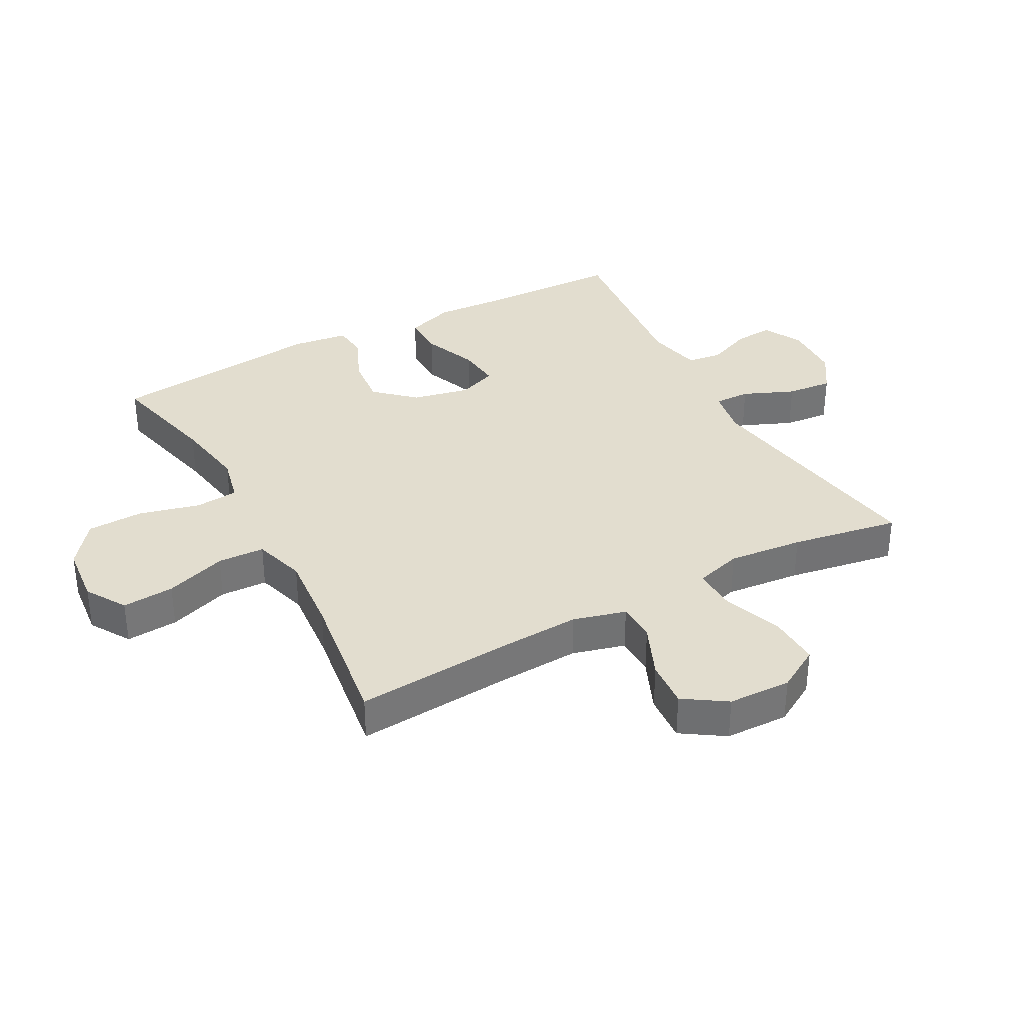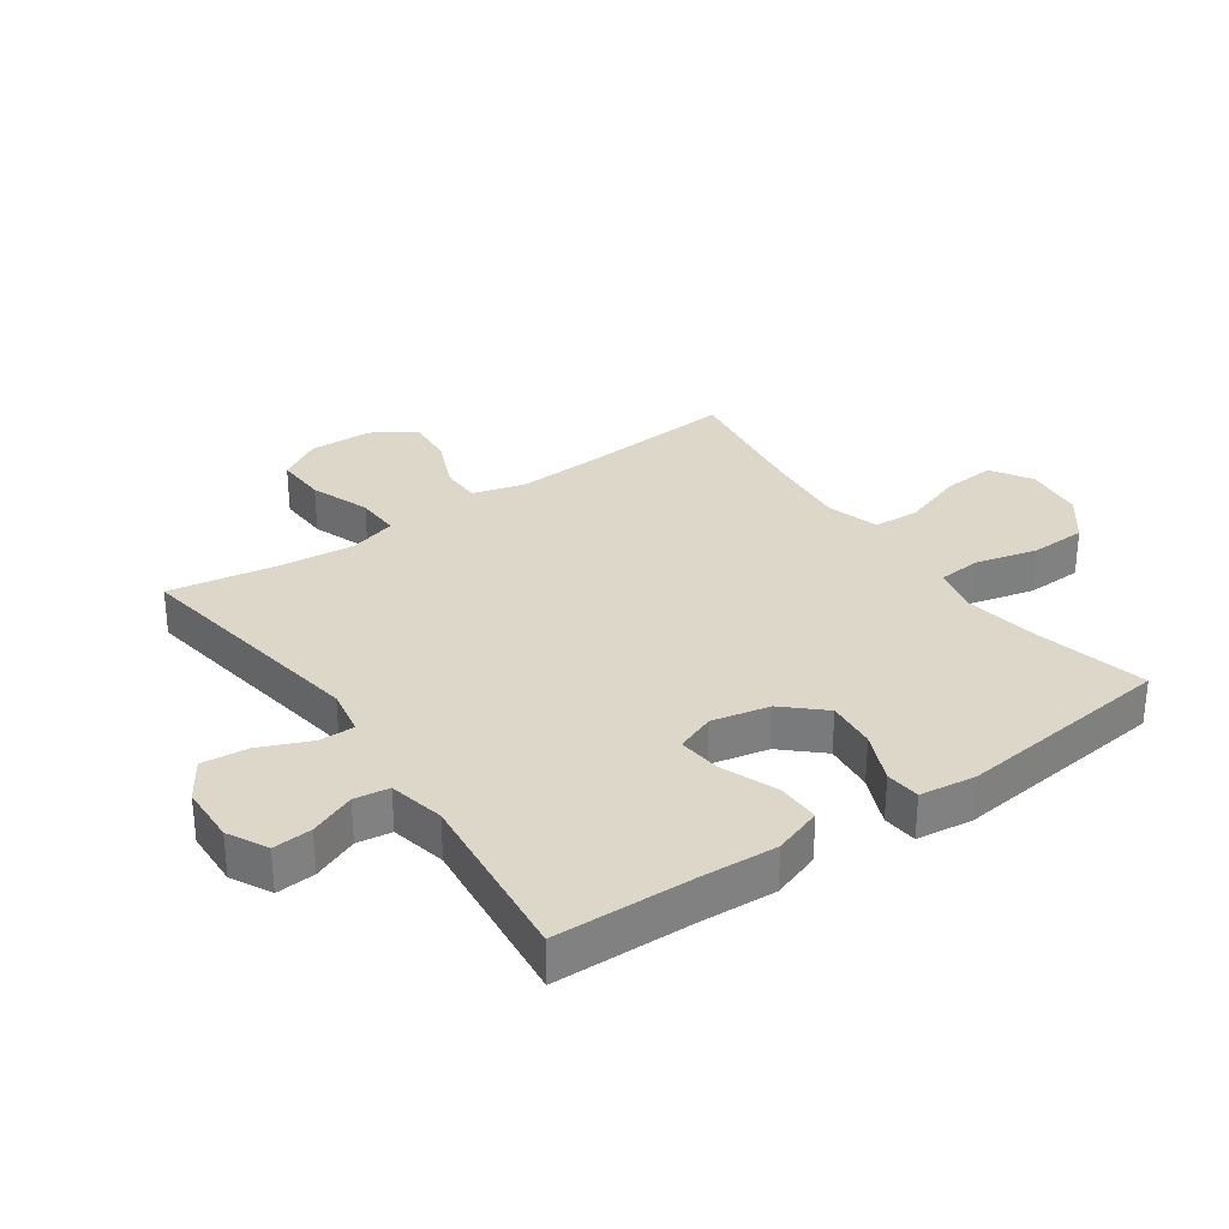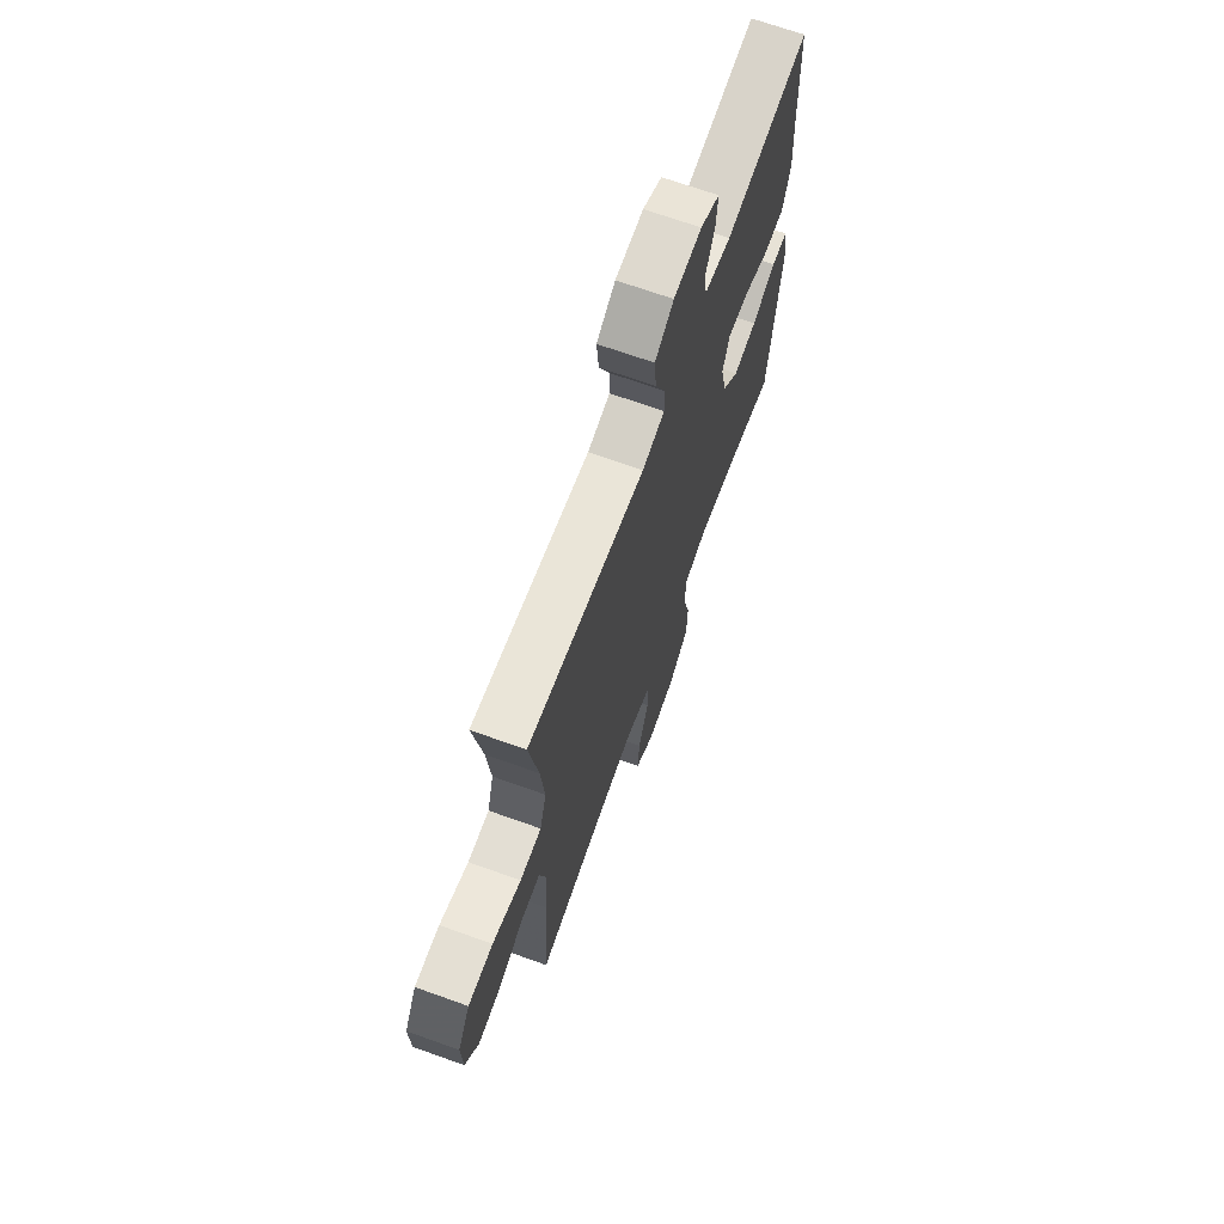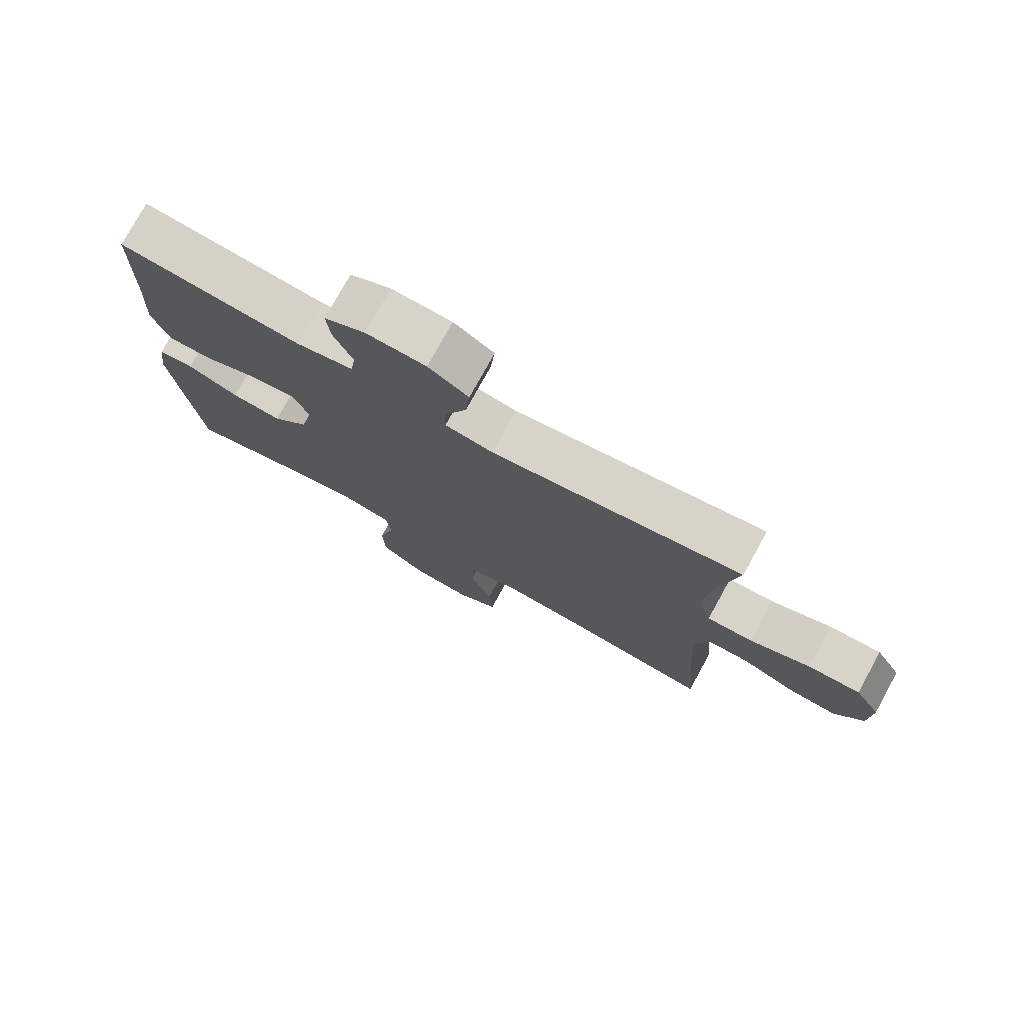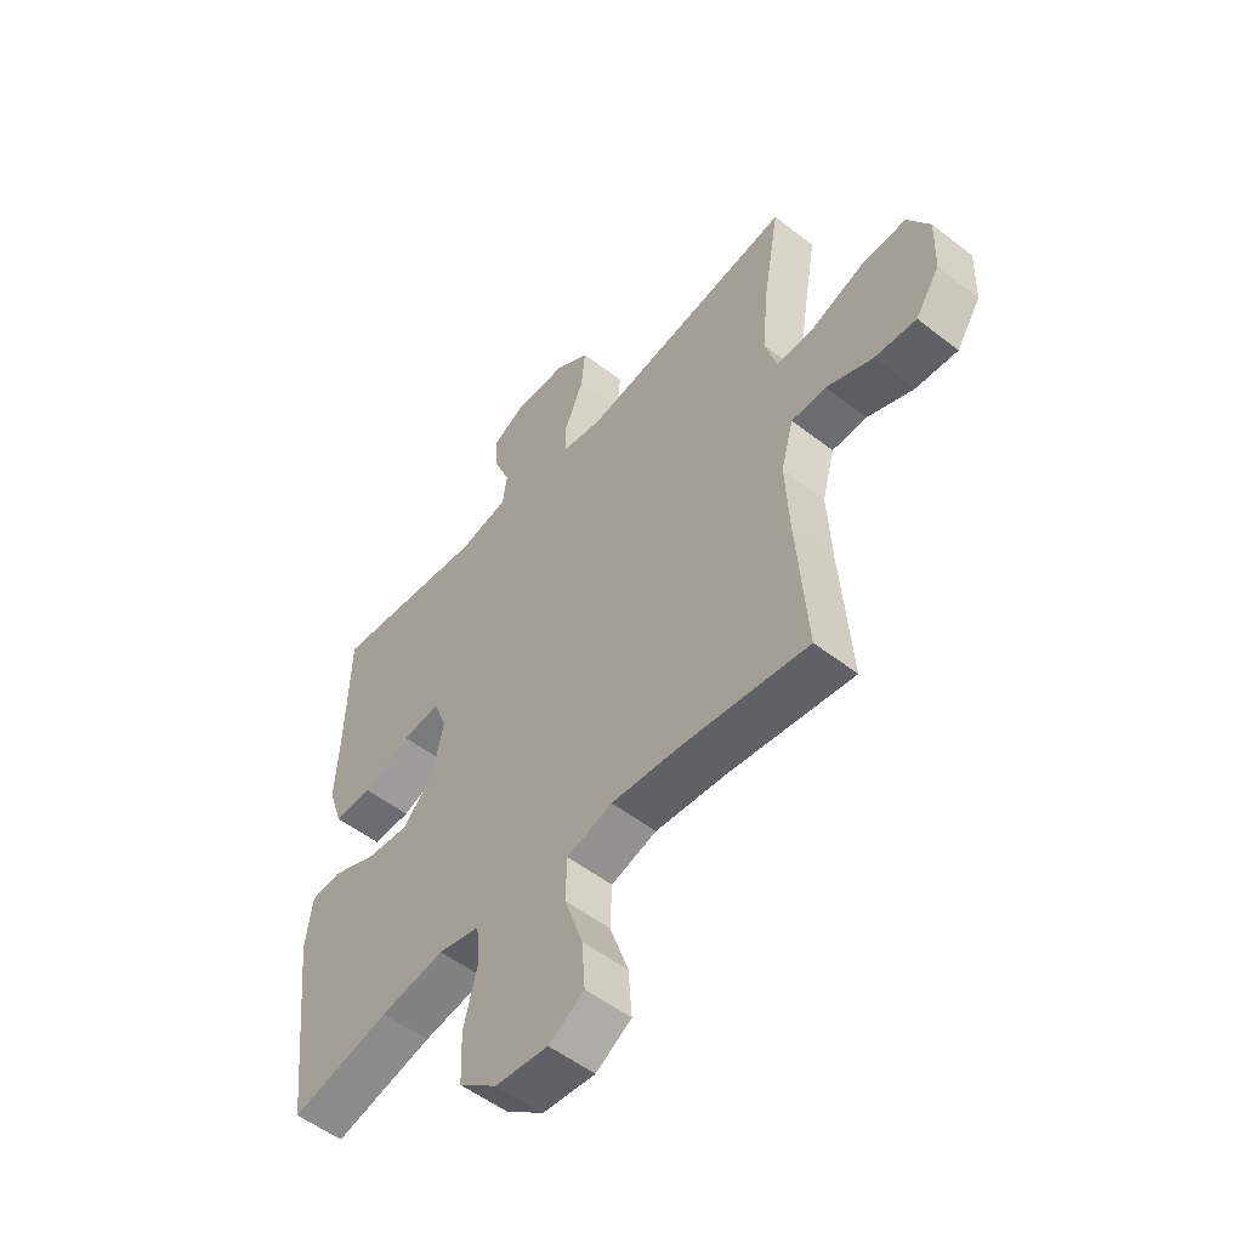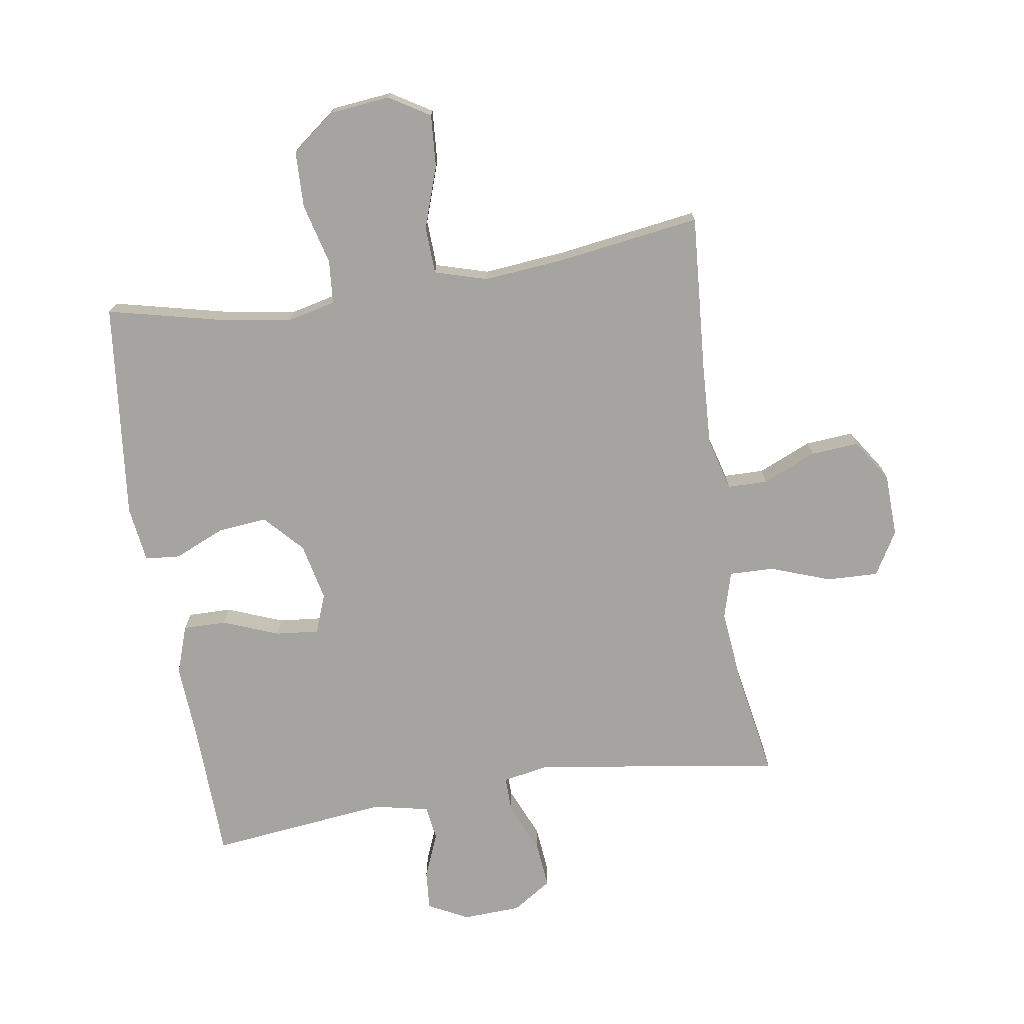
<metadata>
{"format":"obj","ext":"obj","renderer":"f3d","projection":"perspective","resolution":1024,"background":"white","views":[{"elev":34.9,"azim":-118.5,"up":"+Y"},{"elev":30.9,"azim":54.9,"up":"+Y"},{"elev":68.9,"azim":-70.3,"up":"+Z"},{"elev":76.7,"azim":-151.2,"up":"+Z"},{"elev":-53.3,"azim":-129.7,"up":"+Z"},{"elev":-73.4,"azim":-171.0,"up":"+Y"}]}
</metadata>
<code>
v -0.5 0.07 -0.5
v -0.481 0.07 -0.248
v -0.474 0.07 -0.115
v -0.497 0.07 -0.03
v -0.561 0.07 -0.029
v -0.647 0.07 -0.066
v -0.724 0.07 -0.072
v -0.769 0.07 -0.004
v -0.772 0.07 0.098
v -0.731 0.07 0.168
v -0.648 0.07 0.165
v -0.552 0.07 0.13
v -0.48 0.07 0.128
v -0.458 0.07 0.204
v -0.47 0.07 0.325
v -0.5 0.07 0.5
v -0.104 0.07 0.439
v -0.028 0.07 0.453
v -0.029 0.07 0.511
v -0.064 0.07 0.593
v -0.071 0.07 0.667
v -0.008 0.07 0.708
v 0.086 0.07 0.712
v 0.15 0.07 0.679
v 0.145 0.07 0.616
v 0.115 0.07 0.543
v 0.123 0.07 0.487
v 0.213 0.07 0.468
v 0.5 0.07 0.5
v 0.506 0.07 0.278
v 0.513 0.07 0.155
v 0.486 0.07 0.077
v 0.416 0.07 0.078
v 0.327 0.07 0.113
v 0.257 0.07 0.12
v 0.233 0.07 0.057
v 0.253 0.07 -0.036
v 0.31 0.07 -0.098
v 0.39 0.07 -0.09
v 0.471 0.07 -0.055
v 0.527 0.07 -0.06
v 0.539 0.07 -0.15
v 0.5 0.07 -0.5
v 0.318 0.07 -0.457
v 0.2 0.07 -0.438
v 0.123 0.07 -0.456
v 0.117 0.07 -0.526
v 0.142 0.07 -0.624
v 0.139 0.07 -0.715
v 0.069 0.07 -0.769
v -0.028 0.07 -0.779
v -0.093 0.07 -0.739
v -0.087 0.07 -0.655
v -0.053 0.07 -0.556
v -0.056 0.07 -0.48
v -0.14 0.07 -0.455
v -0.27 0.07 -0.467
v -0.5 0 -0.5
v -0.481 0 -0.248
v -0.474 0 -0.115
v -0.497 0 -0.03
v -0.561 0 -0.029
v -0.647 0 -0.066
v -0.724 0 -0.072
v -0.769 0 -0.004
v -0.772 0 0.098
v -0.731 0 0.168
v -0.648 0 0.165
v -0.552 0 0.13
v -0.48 0 0.128
v -0.458 0 0.204
v -0.47 0 0.325
v -0.5 0 0.5
v -0.104 0 0.439
v -0.028 0 0.453
v -0.029 0 0.511
v -0.064 0 0.593
v -0.071 0 0.667
v -0.008 0 0.708
v 0.086 0 0.712
v 0.15 0 0.679
v 0.145 0 0.616
v 0.115 0 0.543
v 0.123 0 0.487
v 0.213 0 0.468
v 0.5 0 0.5
v 0.506 0 0.278
v 0.513 0 0.155
v 0.486 0 0.077
v 0.416 0 0.078
v 0.327 0 0.113
v 0.257 0 0.12
v 0.233 0 0.057
v 0.253 0 -0.036
v 0.31 0 -0.098
v 0.39 0 -0.09
v 0.471 0 -0.055
v 0.527 0 -0.06
v 0.539 0 -0.15
v 0.5 0 -0.5
v 0.318 0 -0.457
v 0.2 0 -0.438
v 0.123 0 -0.456
v 0.117 0 -0.526
v 0.142 0 -0.624
v 0.139 0 -0.715
v 0.069 0 -0.769
v -0.028 0 -0.779
v -0.093 0 -0.739
v -0.087 0 -0.655
v -0.053 0 -0.556
v -0.056 0 -0.48
v -0.14 0 -0.455
v -0.27 0 -0.467
f 52 53 54
f 51 52 54
f 50 51 54
f 49 50 54
f 48 49 54
f 47 48 54
f 46 47 54 55
f 45 46 55 56
f 42 43 44
f 41 42 44
f 40 41 44
f 39 40 44
f 38 39 44 45
f 37 38 45 56
f 32 33 34
f 31 32 34
f 30 31 34
f 30 34 35
f 29 30 35
f 28 29 35
f 27 28 35 36
f 24 25 26
f 23 24 26
f 22 23 26
f 21 22 26
f 20 21 26
f 19 20 26
f 18 19 26 27
f 15 16 17
f 14 15 17 18
f 37 56 57
f 36 37 57
f 27 36 57
f 18 27 57
f 14 18 57
f 13 14 57
f 10 11 12
f 9 10 12
f 8 9 12
f 7 8 12
f 6 7 12
f 5 6 12
f 57 1 2
f 57 2 3
f 13 57 3 4
f 4 5 12 13
f 111 110 109
f 111 109 108
f 111 108 107
f 111 107 106
f 111 106 105
f 111 105 104
f 112 111 104 103
f 113 112 103 102
f 101 100 99
f 101 99 98
f 101 98 97
f 101 97 96
f 102 101 96 95
f 113 102 95 94
f 91 90 89
f 91 89 88
f 91 88 87
f 92 91 87
f 92 87 86
f 92 86 85
f 93 92 85 84
f 83 82 81
f 83 81 80
f 83 80 79
f 83 79 78
f 83 78 77
f 83 77 76
f 84 83 76 75
f 74 73 72
f 75 74 72 71
f 114 113 94
f 114 94 93
f 114 93 84
f 114 84 75
f 114 75 71
f 114 71 70
f 69 68 67
f 69 67 66
f 69 66 65
f 69 65 64
f 69 64 63
f 69 63 62
f 59 58 114
f 60 59 114
f 61 60 114 70
f 70 69 62 61
f 1 58 59 2
f 2 59 60 3
f 3 60 61 4
f 4 61 62 5
f 5 62 63 6
f 6 63 64 7
f 7 64 65 8
f 8 65 66 9
f 9 66 67 10
f 10 67 68 11
f 11 68 69 12
f 12 69 70 13
f 13 70 71 14
f 14 71 72 15
f 15 72 73 16
f 16 73 74 17
f 17 74 75 18
f 18 75 76 19
f 19 76 77 20
f 20 77 78 21
f 21 78 79 22
f 22 79 80 23
f 23 80 81 24
f 24 81 82 25
f 25 82 83 26
f 26 83 84 27
f 27 84 85 28
f 28 85 86 29
f 29 86 87 30
f 30 87 88 31
f 31 88 89 32
f 32 89 90 33
f 33 90 91 34
f 34 91 92 35
f 35 92 93 36
f 36 93 94 37
f 37 94 95 38
f 38 95 96 39
f 39 96 97 40
f 40 97 98 41
f 41 98 99 42
f 42 99 100 43
f 43 100 101 44
f 44 101 102 45
f 45 102 103 46
f 46 103 104 47
f 47 104 105 48
f 48 105 106 49
f 49 106 107 50
f 50 107 108 51
f 51 108 109 52
f 52 109 110 53
f 53 110 111 54
f 54 111 112 55
f 55 112 113 56
f 56 113 114 57
f 57 114 58 1

</code>
